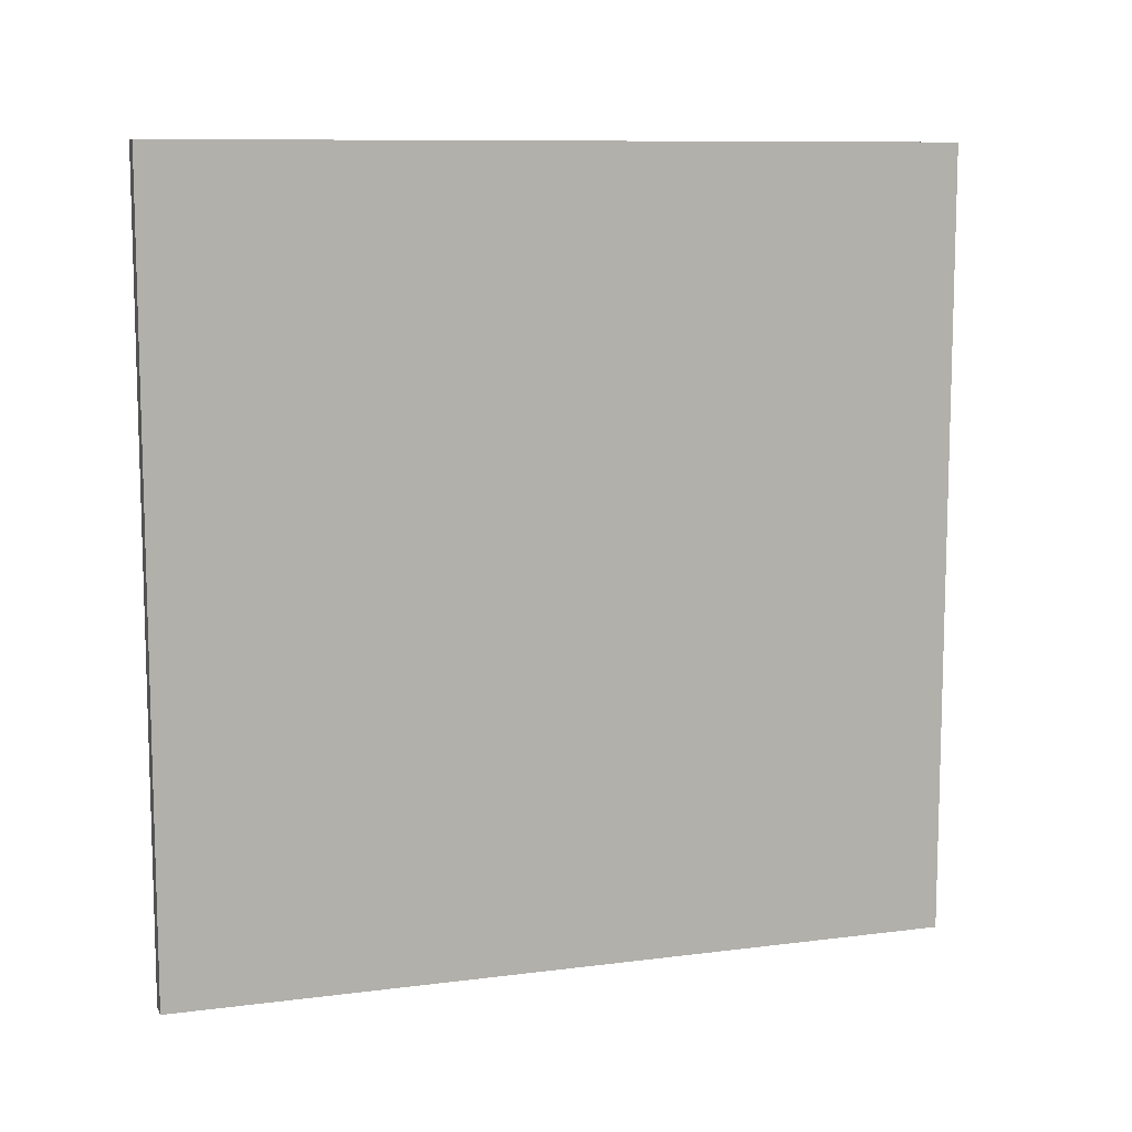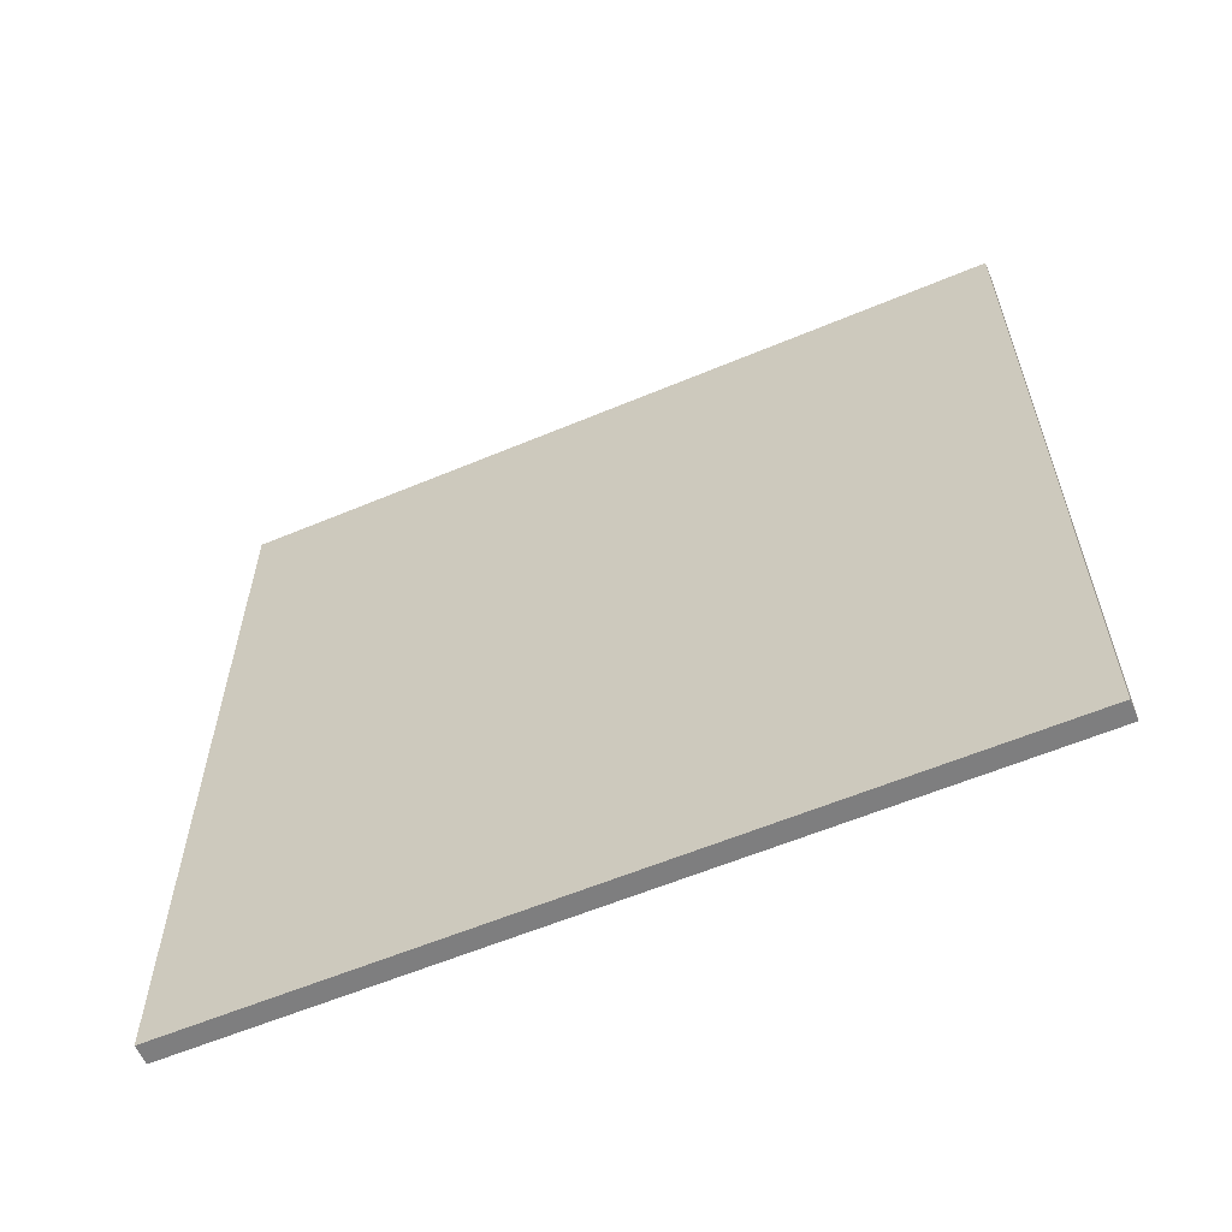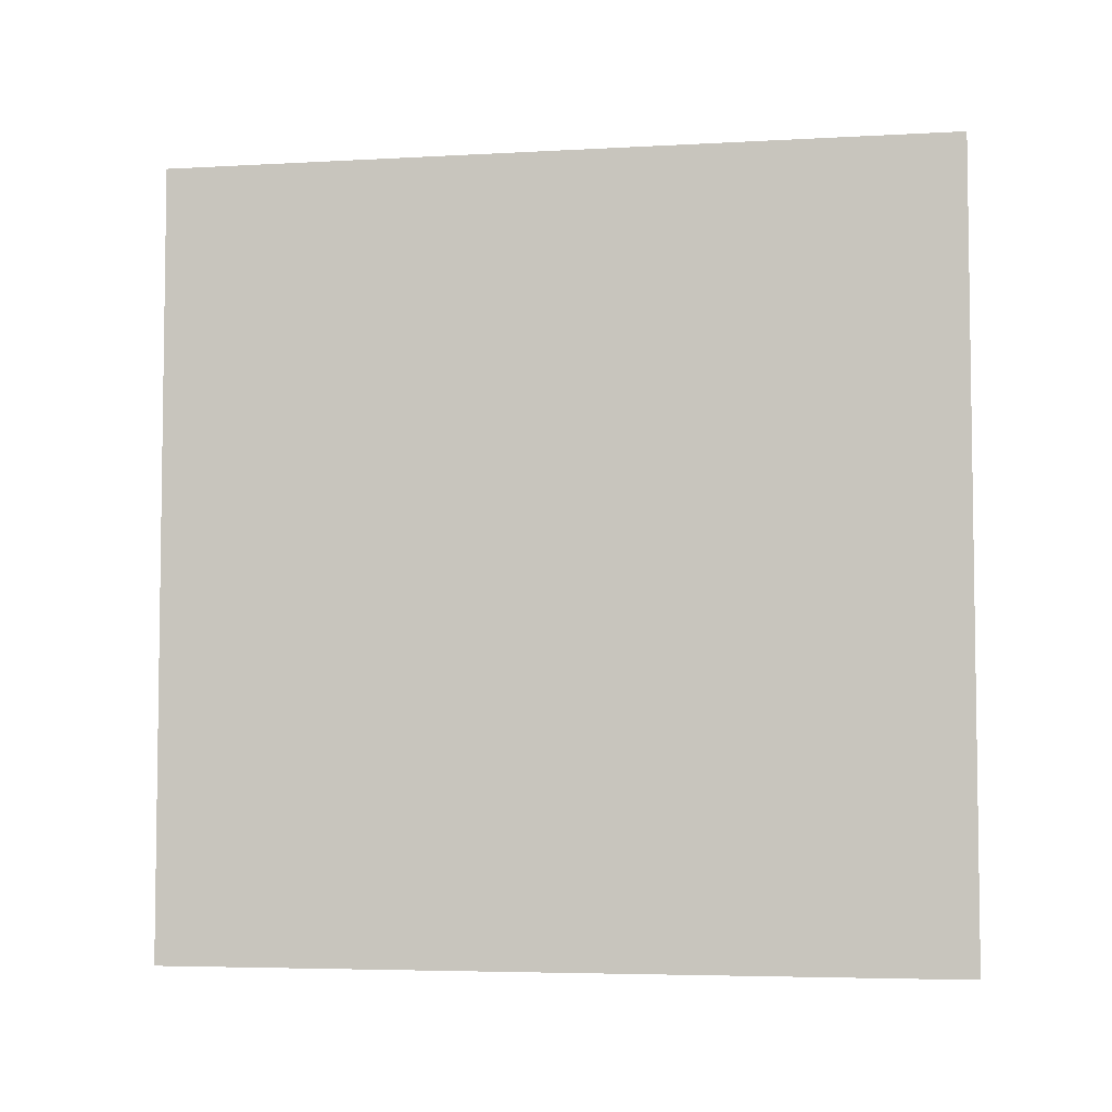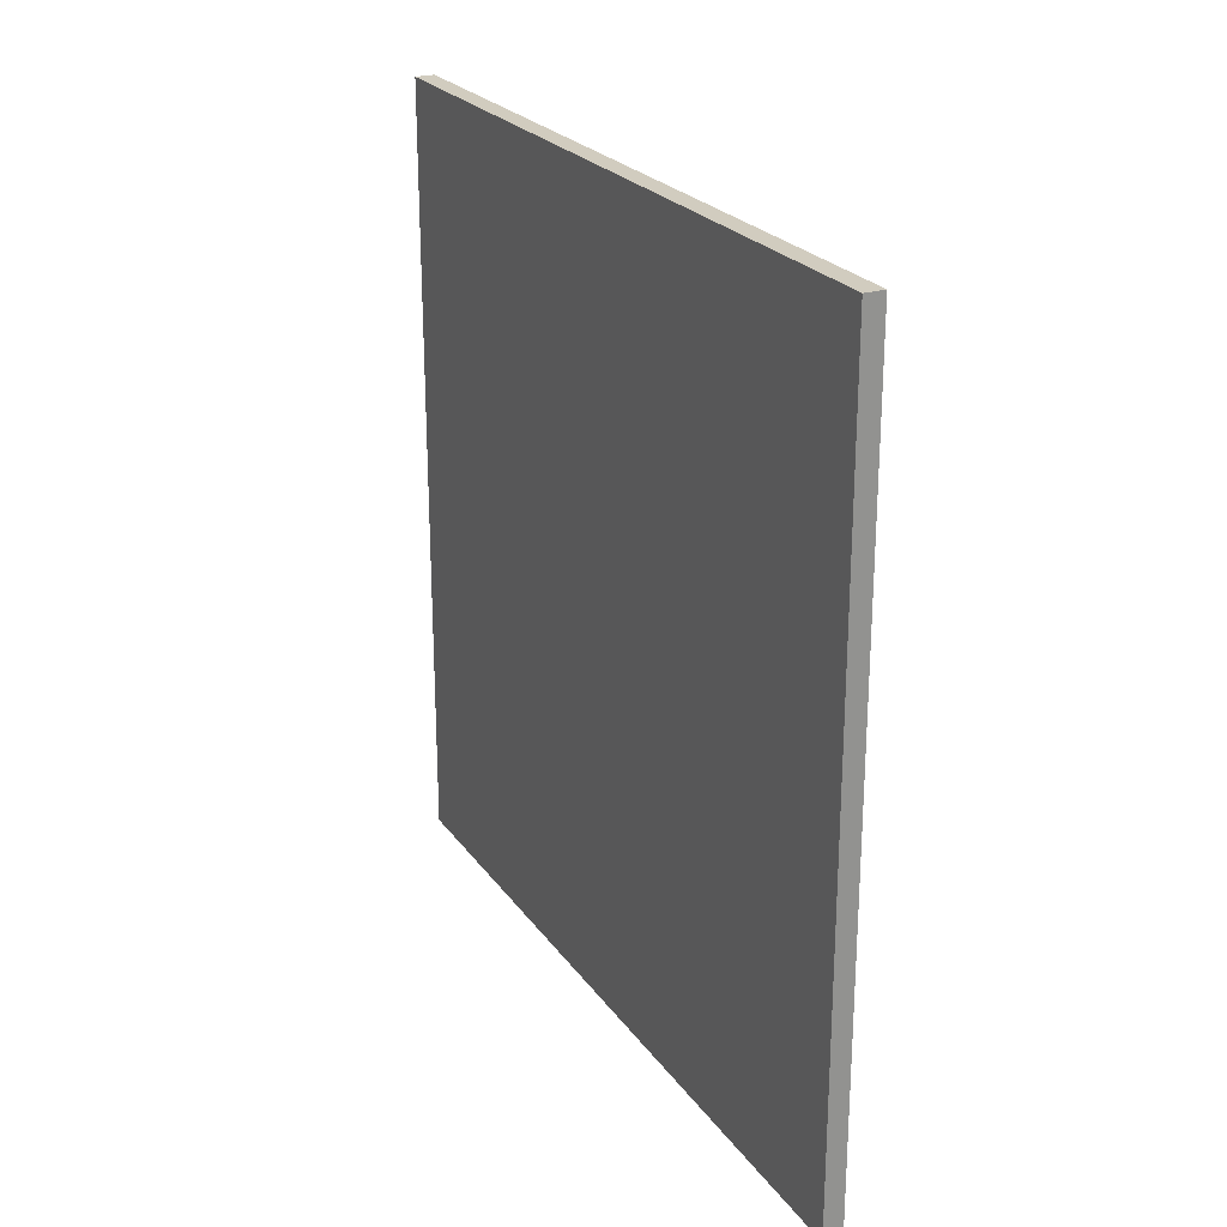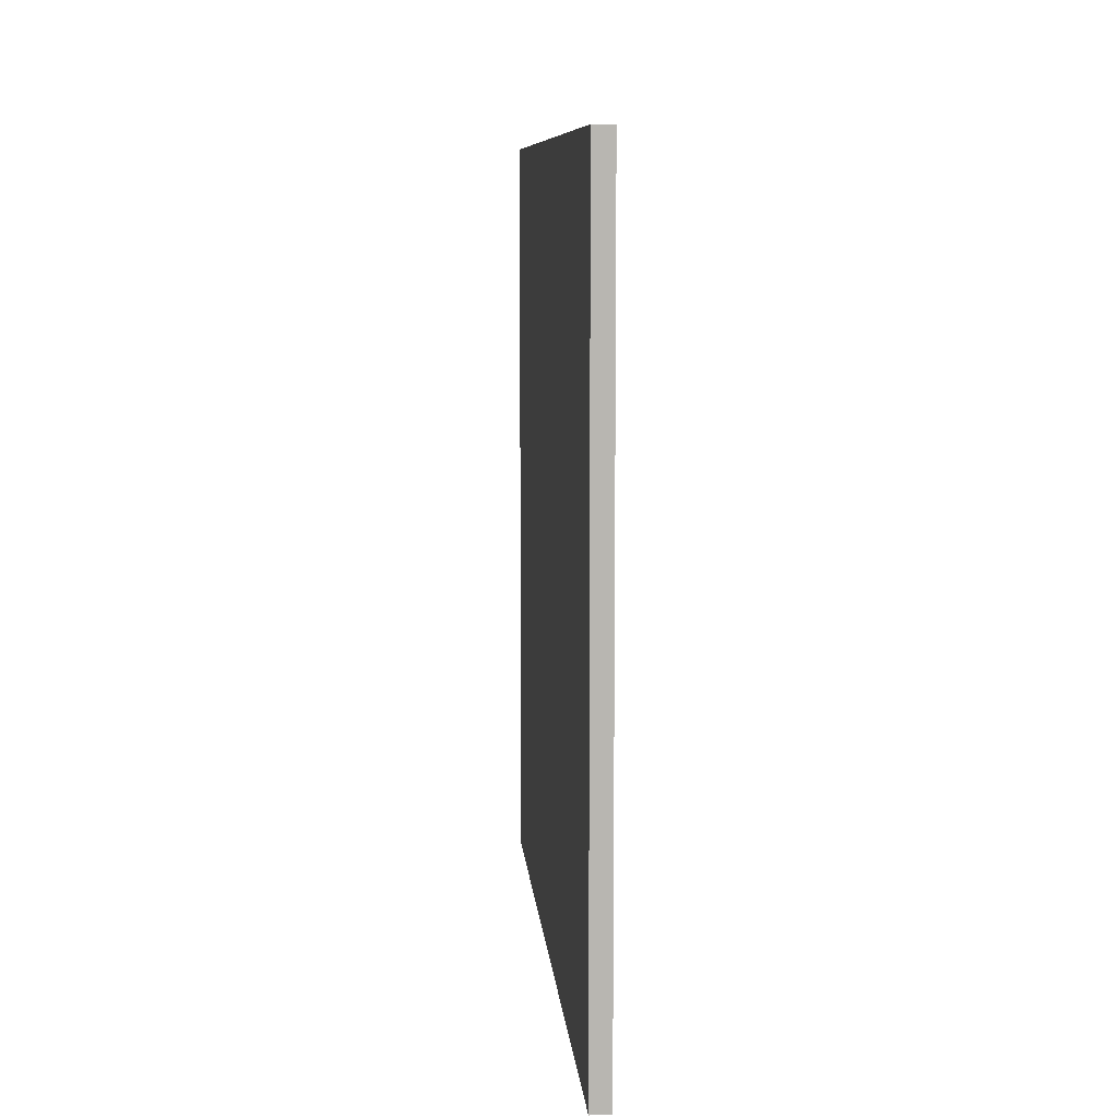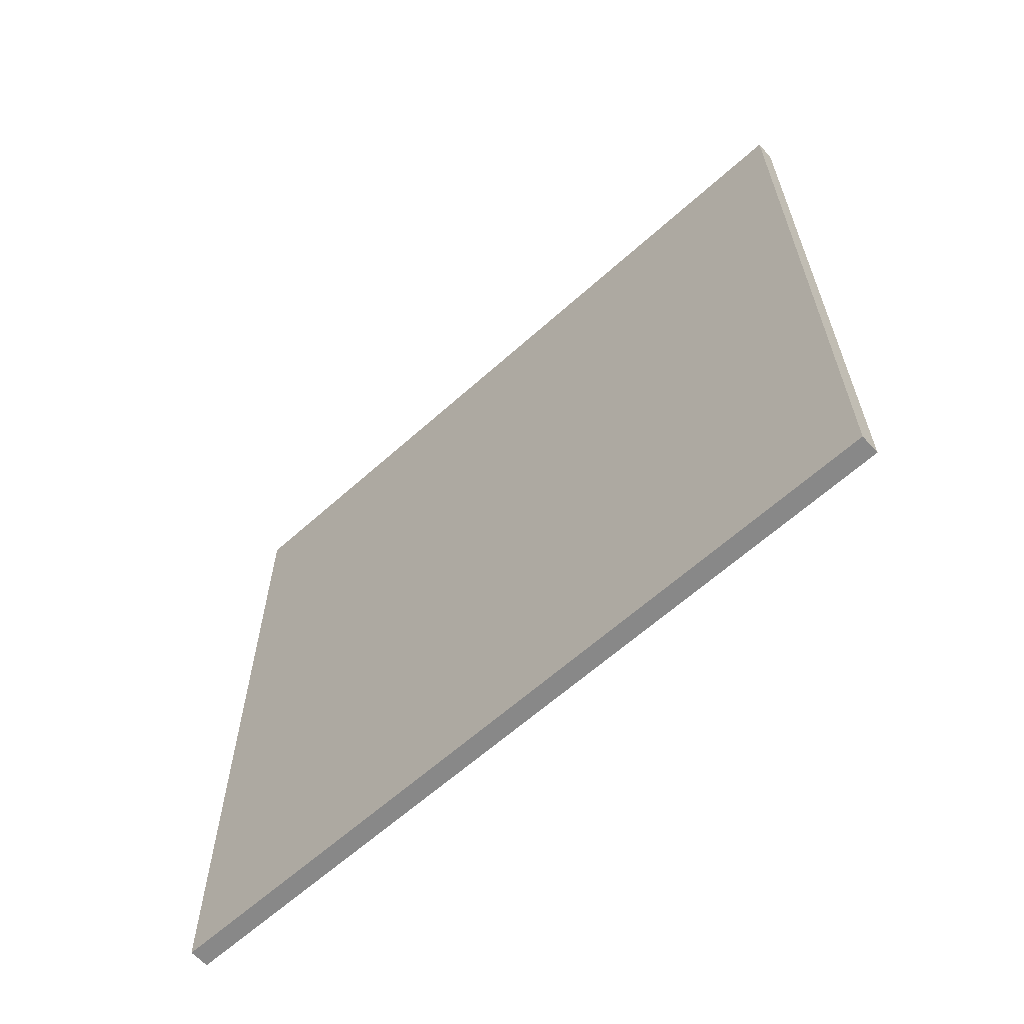
<metadata>
{"format":"obj","ext":"obj","renderer":"f3d","projection":"perspective","resolution":1024,"background":"white","views":[{"elev":9.9,"azim":-108.2,"up":"+Y"},{"elev":-59.5,"azim":113.3,"up":"+Y"},{"elev":-5.0,"azim":100.0,"up":"+Z"},{"elev":23.9,"azim":153.4,"up":"+Y"},{"elev":8.9,"azim":-4.9,"up":"+Z"},{"elev":-62.7,"azim":132.3,"up":"+Y"}]}
</metadata>
<code>
v 0.225 -9 9
v 0.225 -9 -9
v 0.225 9 -9
v 0.225 9 9
v -0.225 -9 9
v -0.225 -9 -9
v 0.225 -9 -9
v 0.225 -9 9
v 0.225 -9 9
v 0.225 9 9
v -0.225 9 9
v -0.225 -9 9
v -0.225 9 9
v -0.225 9 -9
v -0.225 -9 -9
v -0.225 -9 9
v -0.225 9 -9
v 0.225 9 -9
v 0.225 -9 -9
v -0.225 -9 -9
v 0.225 9 9
v 0.225 9 -9
v -0.225 9 -9
v -0.225 9 9
f 1 2 3
f 1 3 4
f 5 6 7
f 5 7 8
f 9 10 11
f 9 11 12
f 13 14 15
f 13 15 16
f 17 18 19
f 17 19 20
f 21 22 23
f 21 23 24

</code>
